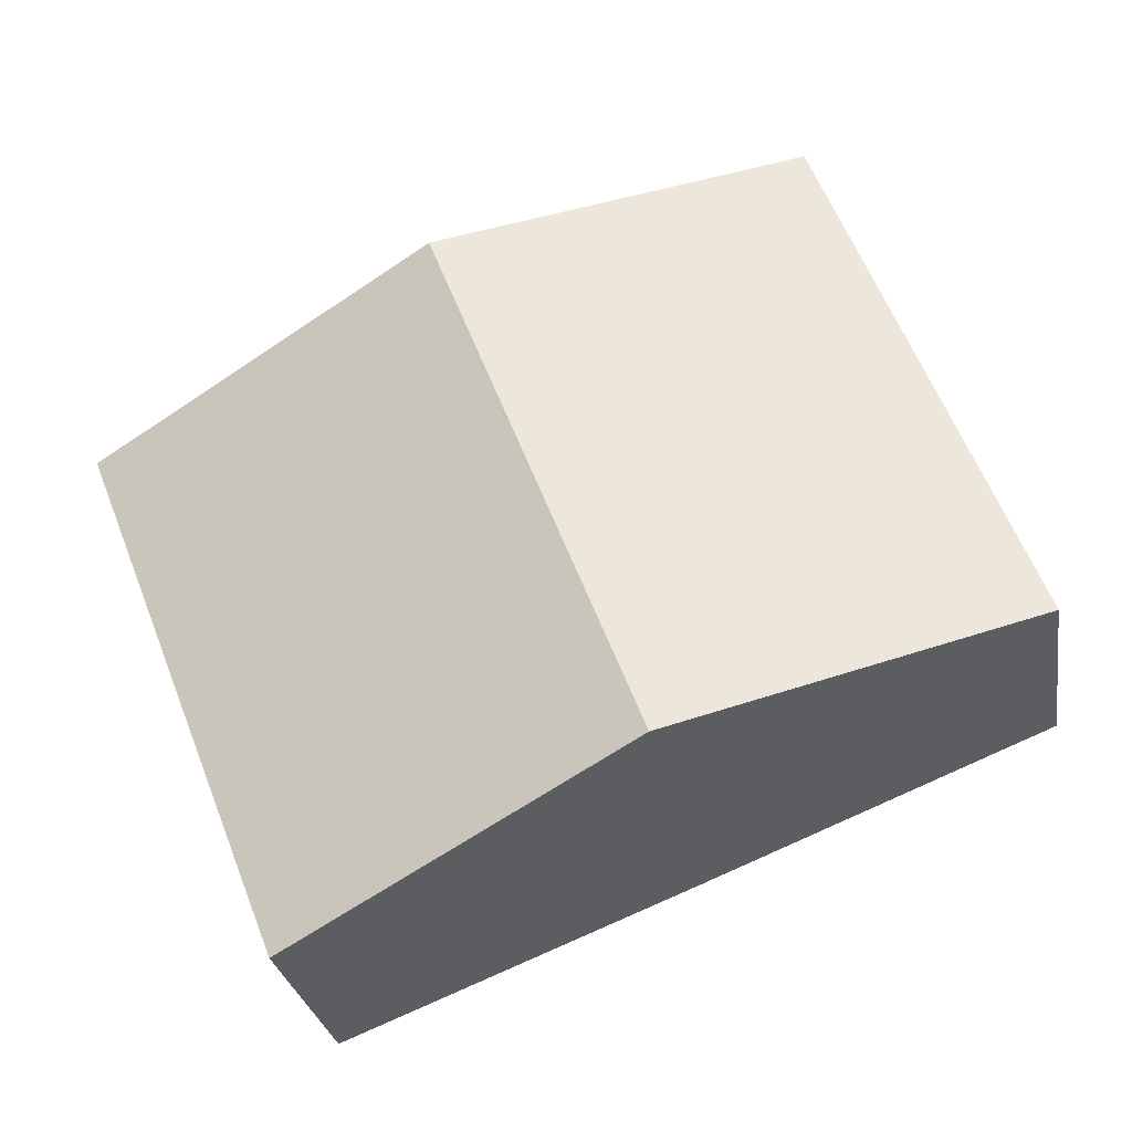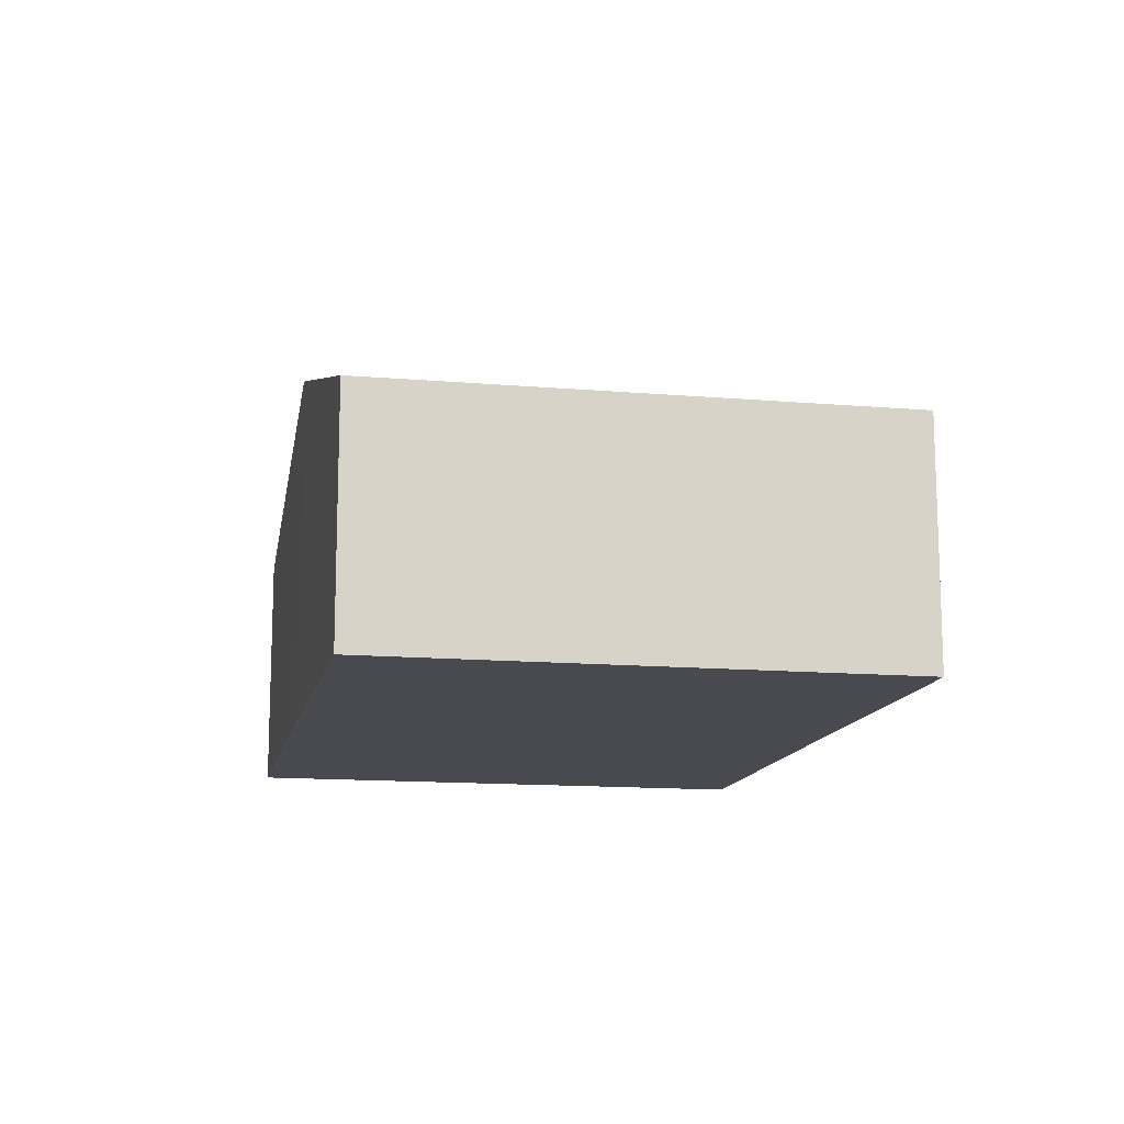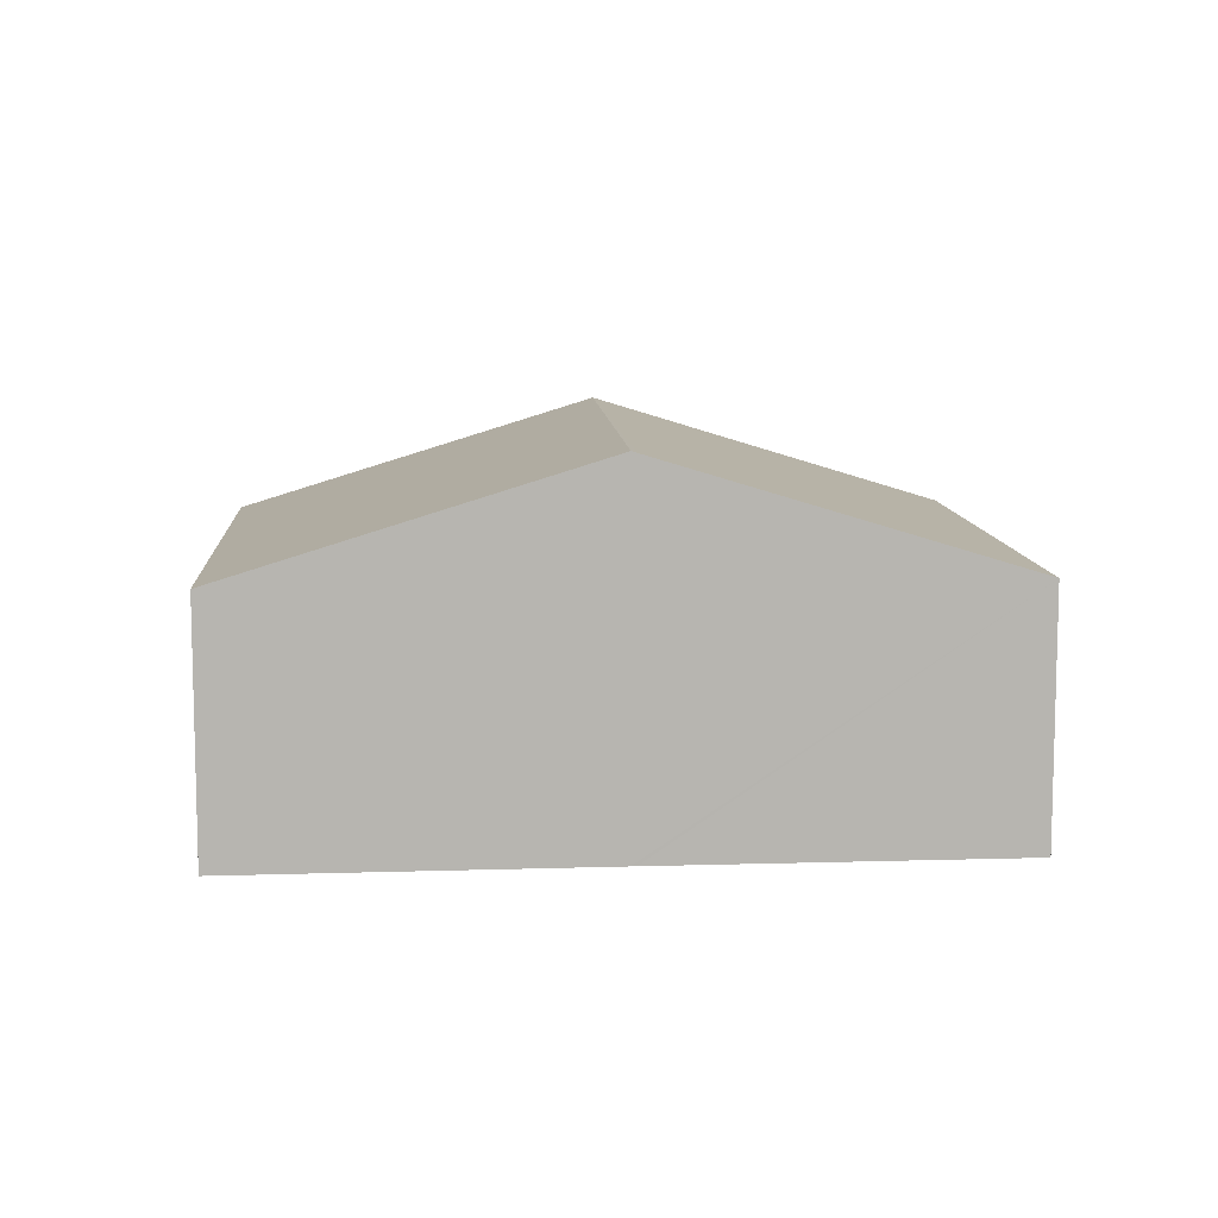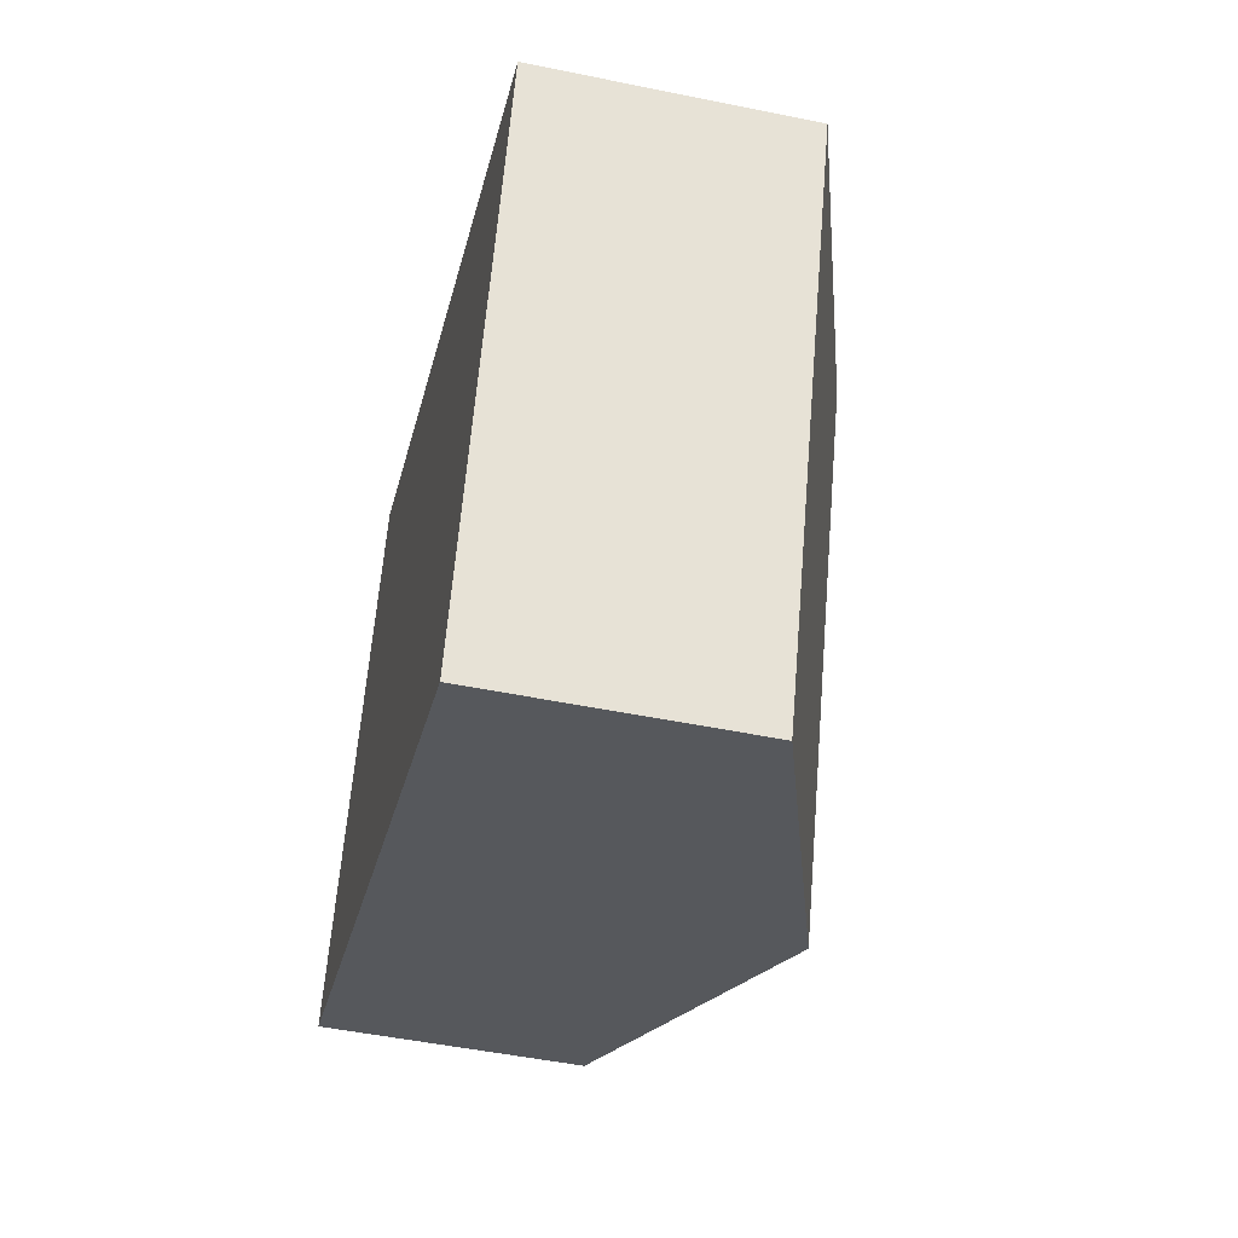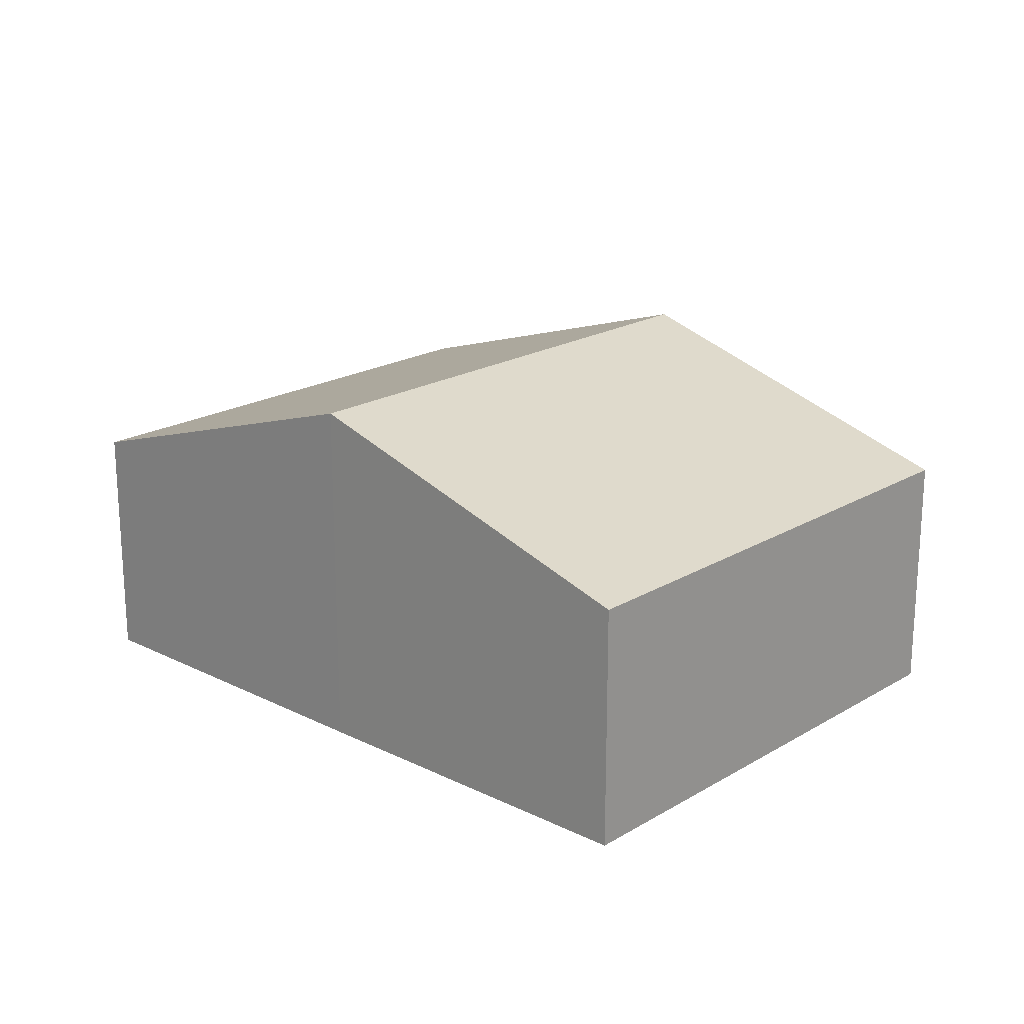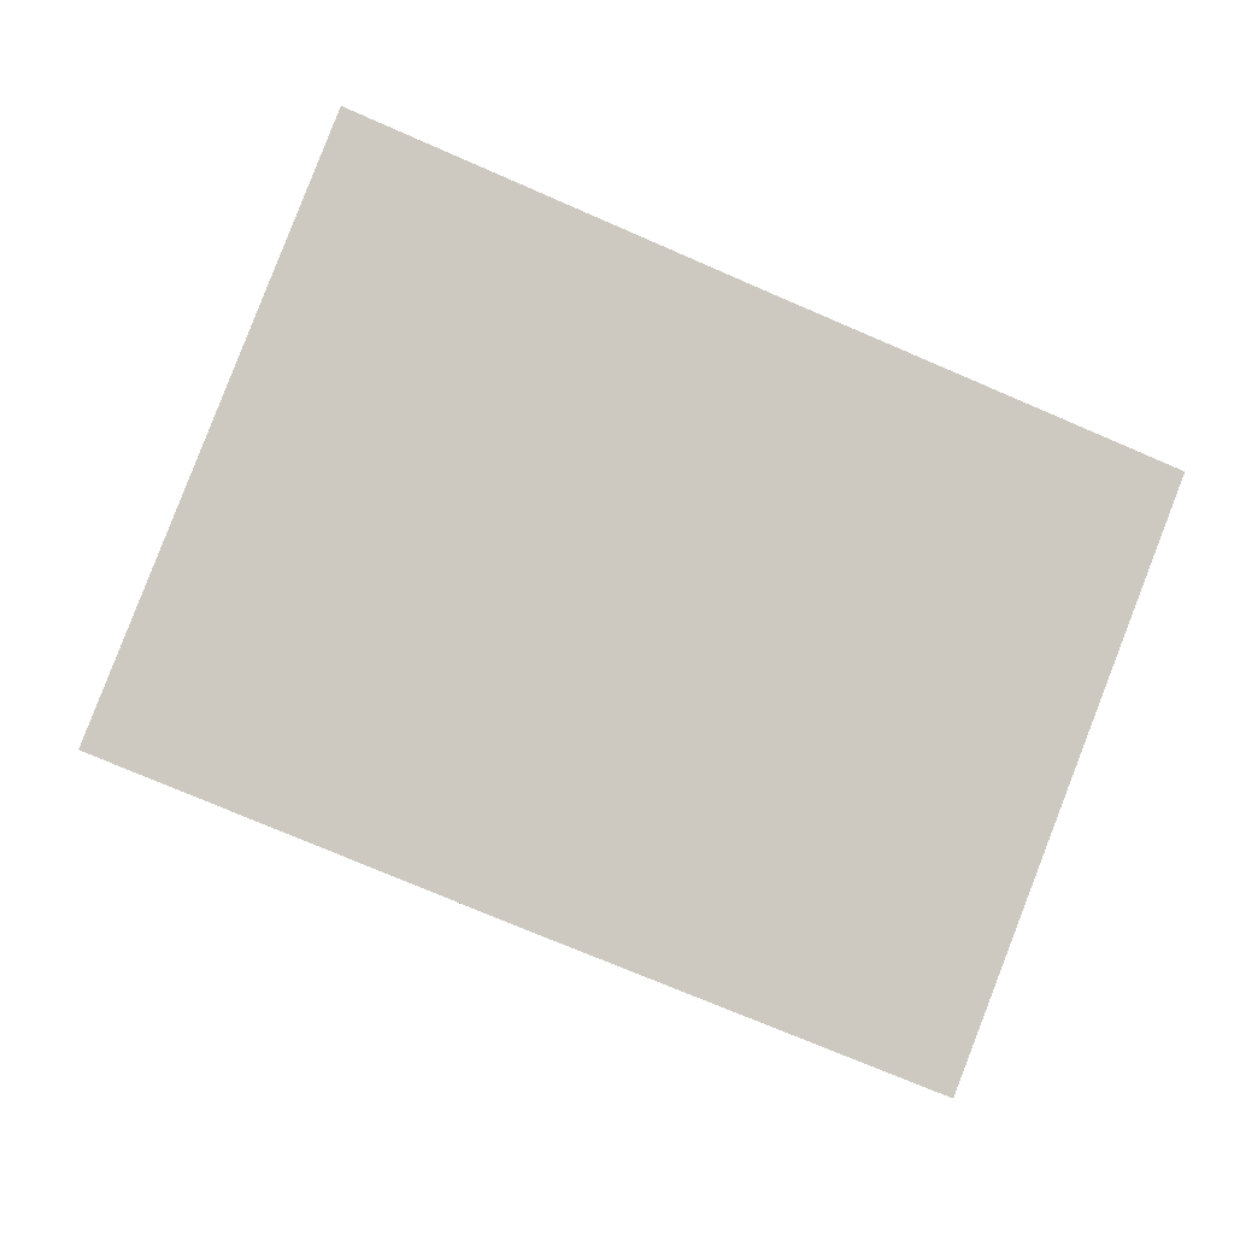
<metadata>
{"format":"obj","ext":"obj","renderer":"f3d","projection":"perspective","resolution":1024,"background":"white","views":[{"elev":-27.6,"azim":-170.8,"up":"+Z"},{"elev":-13.6,"azim":-79.5,"up":"+Y"},{"elev":9.6,"azim":17.5,"up":"+Y"},{"elev":-49.4,"azim":77.2,"up":"+Z"},{"elev":20.2,"azim":-115.9,"up":"+Y"},{"elev":-3.0,"azim":-7.9,"up":"+Z"}]}
</metadata>
<code>
v  0 2.354 1.441e-16
v  5.126 3.424 3.467
v  3.26 3.426 -1.324
v  1.876 2.354 4.796
v  5.175 3.407 3.447
v  8.382 2.354 2.152
v  6.514 2.354 -2.623
v  0 0 0
v  1.876 -2.937e-16 4.796
v  5.126 -2.123e-16 3.467
v  5.175 -2.111e-16 3.447
v  8.382 -1.318e-16 2.152
v  6.514 1.606e-16 -2.623
v  3.26 8.107e-17 -1.324
g defaultobject
f 1 2 3
f 2 1 4
f 5 3 2
f 3 5 6
f 3 6 7
f 8 4 1
f 4 8 9
f 9 2 4
f 2 9 10
f 2 10 5
f 5 10 6
f 6 10 11
f 6 11 12
f 12 7 6
f 7 12 13
f 3 8 1
f 8 3 14
f 14 3 7
f 14 7 13
f 8 10 9
f 10 8 14
f 10 14 11
f 11 14 12
f 12 14 13

</code>
